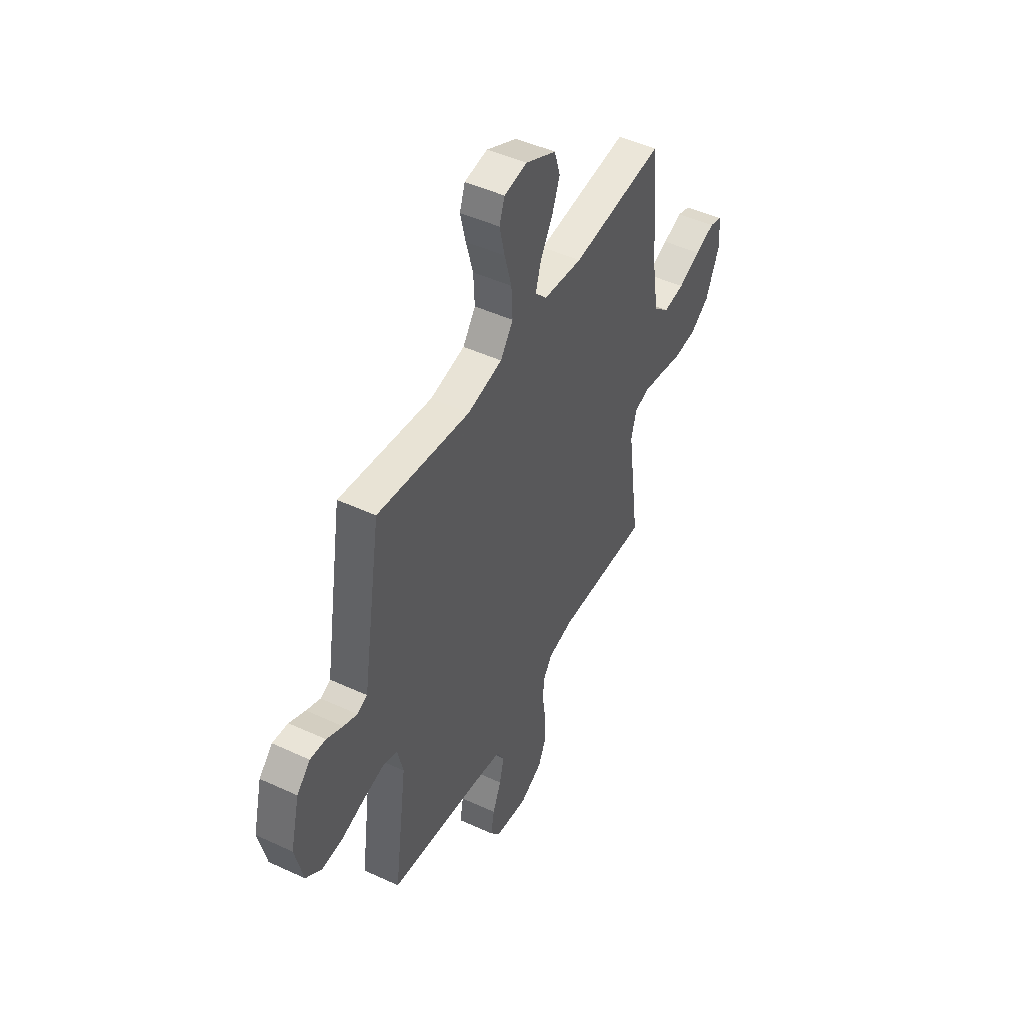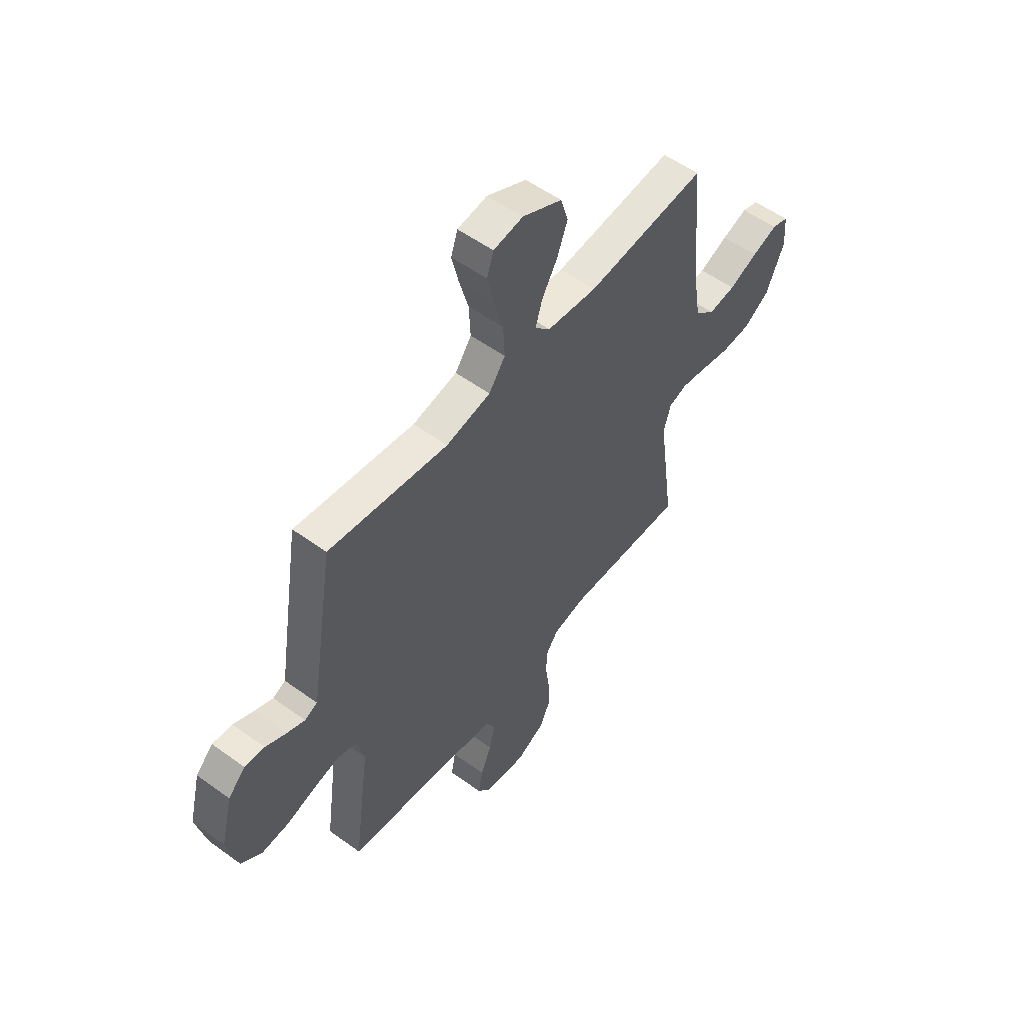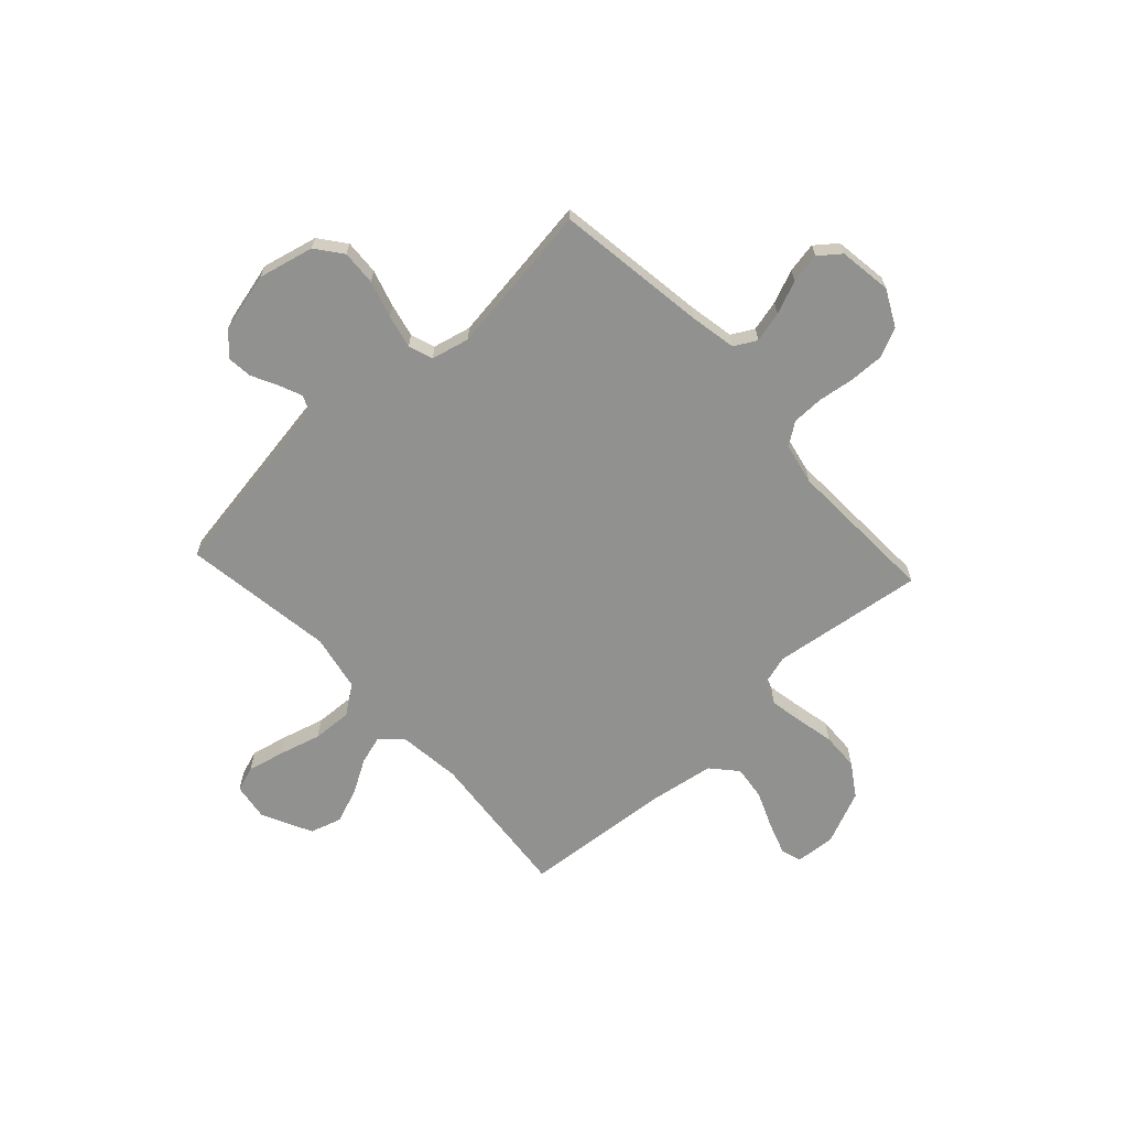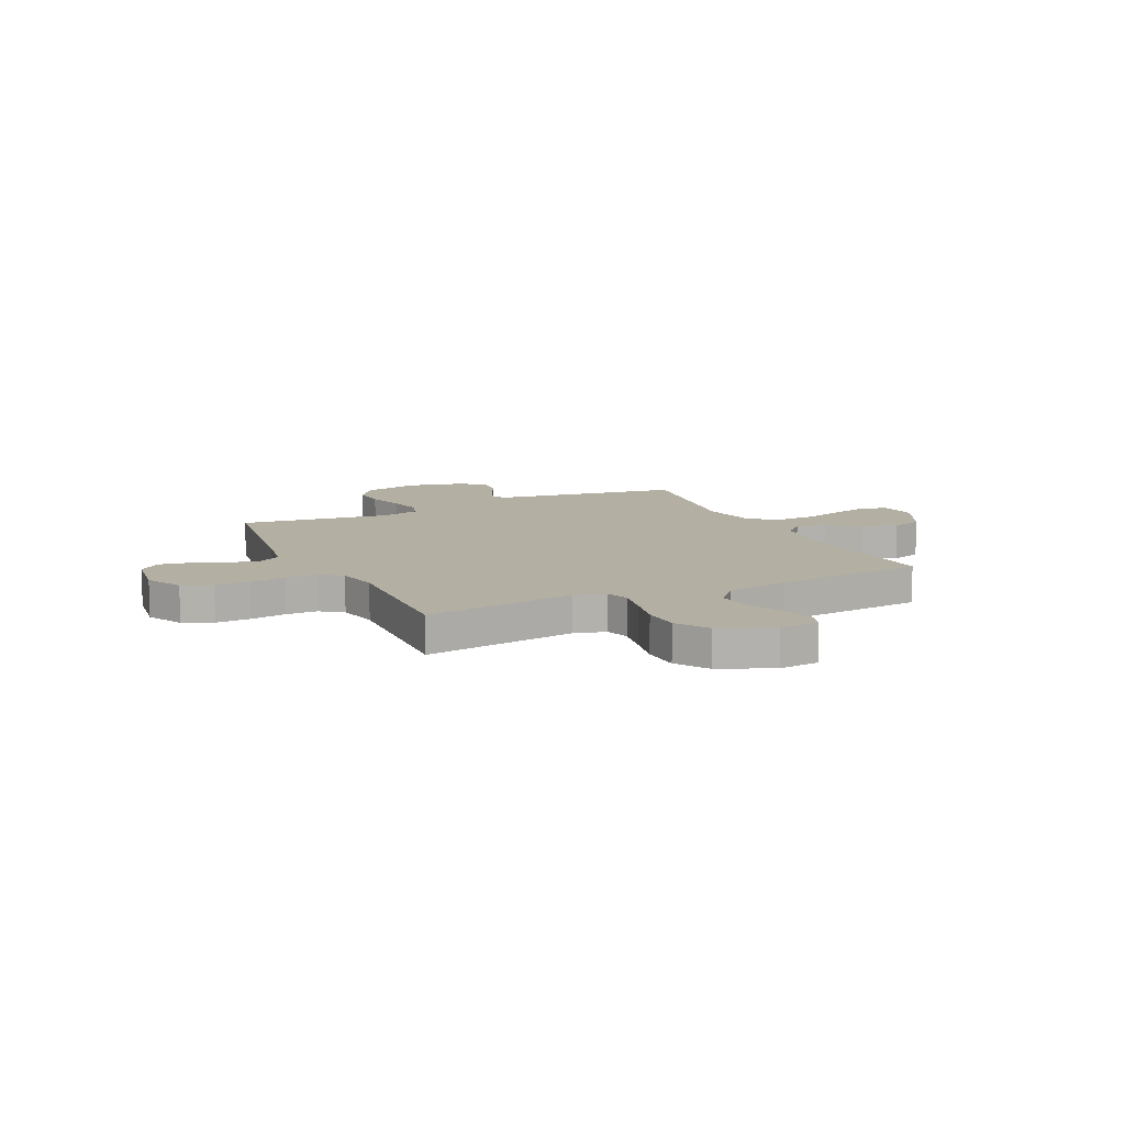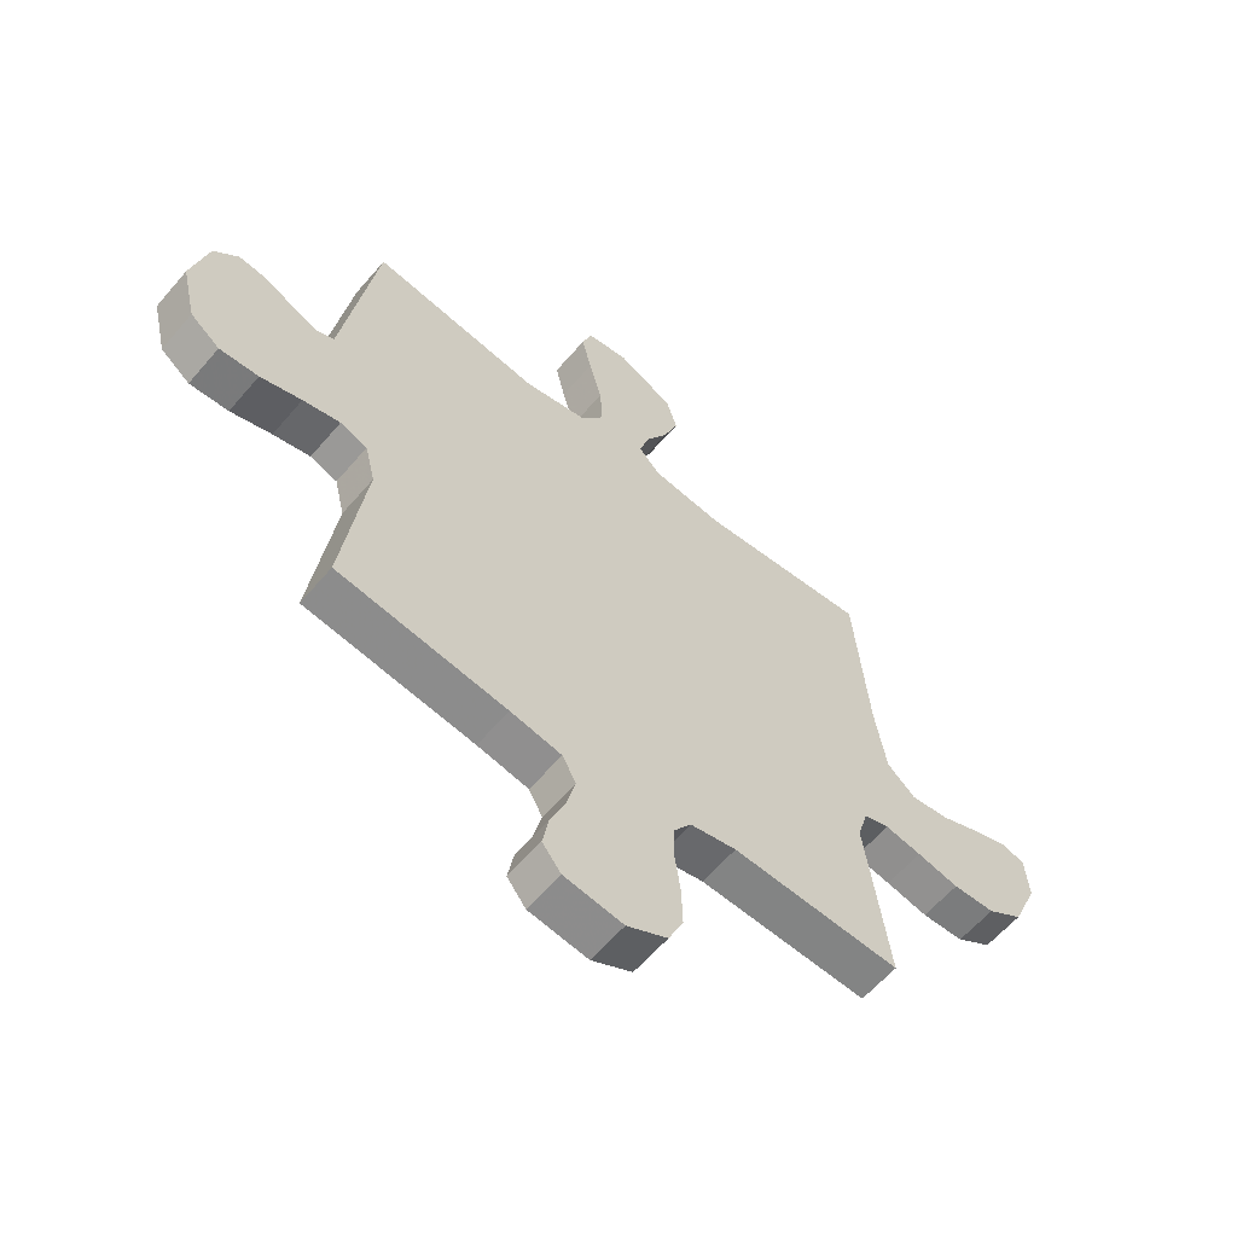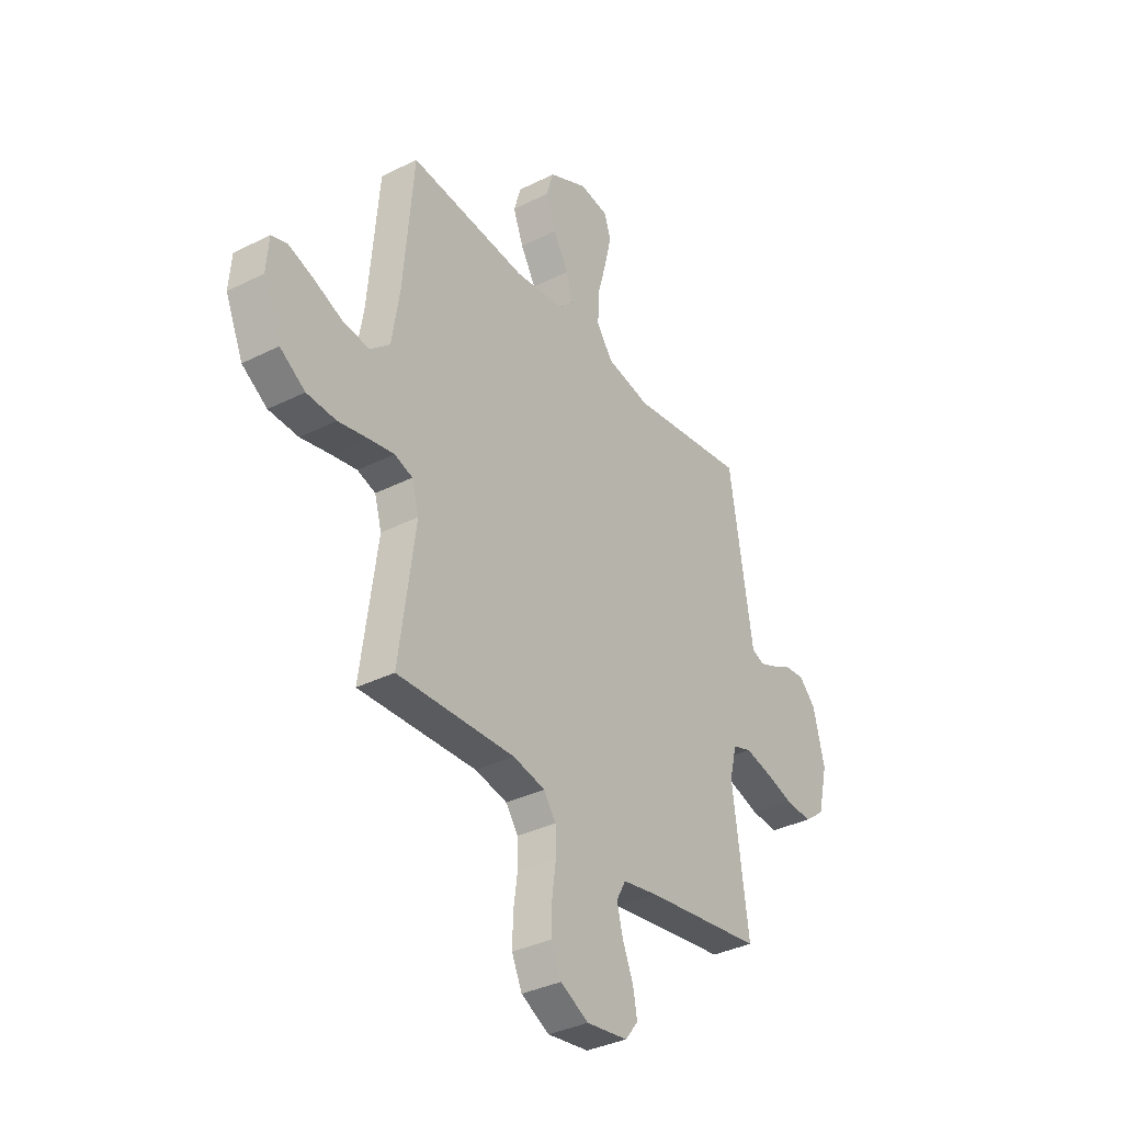
<metadata>
{"format":"obj","ext":"obj","renderer":"f3d","projection":"perspective","resolution":1024,"background":"white","views":[{"elev":47.3,"azim":117.6,"up":"+Z"},{"elev":54.9,"azim":127.5,"up":"+Z"},{"elev":-65.9,"azim":132.7,"up":"+Y"},{"elev":11.1,"azim":-115.6,"up":"+Y"},{"elev":-60.0,"azim":139.8,"up":"+Z"},{"elev":-35.3,"azim":-56.4,"up":"+Z"}]}
</metadata>
<code>
v 0.5 0.07 -0.5
v 0.2 0.07 -0.542
v 0.109 0.07 -0.559
v 0.085 0.07 -0.603
v 0.1 0.07 -0.664
v 0.127 0.07 -0.729
v 0.138 0.07 -0.789
v 0.105 0.07 -0.831
v 0 0.07 -0.846
v -0.072 0.07 -0.809
v -0.098 0.07 -0.751
v -0.096 0.07 -0.682
v -0.086 0.07 -0.611
v -0.087 0.07 -0.549
v -0.118 0.07 -0.505
v -0.2 0.07 -0.488
v -0.5 0.07 -0.5
v -0.459 0.07 -0.2
v -0.477 0.07 -0.137
v -0.523 0.07 -0.122
v -0.588 0.07 -0.134
v -0.663 0.07 -0.15
v -0.738 0.07 -0.147
v -0.802 0.07 -0.105
v -0.847 0.07 0
v -0.841 0.07 0.079
v -0.8 0.07 0.092
v -0.736 0.07 0.07
v -0.664 0.07 0.04
v -0.596 0.07 0.032
v -0.546 0.07 0.076
v -0.526 0.07 0.2
v -0.5 0.07 0.5
v -0.2 0.07 0.472
v -0.074 0.07 0.487
v -0.036 0.07 0.527
v -0.053 0.07 0.584
v -0.092 0.07 0.651
v -0.118 0.07 0.72
v -0.099 0.07 0.782
v 0 0.07 0.831
v 0.074 0.07 0.82
v 0.091 0.07 0.77
v 0.074 0.07 0.697
v 0.051 0.07 0.614
v 0.047 0.07 0.536
v 0.088 0.07 0.479
v 0.2 0.07 0.457
v 0.5 0.07 0.5
v 0.548 0.07 0.2
v 0.56 0.07 0.124
v 0.592 0.07 0.11
v 0.637 0.07 0.129
v 0.689 0.07 0.155
v 0.739 0.07 0.16
v 0.782 0.07 0.117
v 0.811 0.07 0
v 0.785 0.07 -0.109
v 0.733 0.07 -0.149
v 0.664 0.07 -0.145
v 0.591 0.07 -0.123
v 0.525 0.07 -0.108
v 0.477 0.07 -0.125
v 0.459 0.07 -0.2
v 0.5 0 -0.5
v 0.2 0 -0.542
v 0.109 0 -0.559
v 0.085 0 -0.603
v 0.1 0 -0.664
v 0.127 0 -0.729
v 0.138 0 -0.789
v 0.105 0 -0.831
v 0 0 -0.846
v -0.072 0 -0.809
v -0.098 0 -0.751
v -0.096 0 -0.682
v -0.086 0 -0.611
v -0.087 0 -0.549
v -0.118 0 -0.505
v -0.2 0 -0.488
v -0.5 0 -0.5
v -0.459 0 -0.2
v -0.477 0 -0.137
v -0.523 0 -0.122
v -0.588 0 -0.134
v -0.663 0 -0.15
v -0.738 0 -0.147
v -0.802 0 -0.105
v -0.847 0 0
v -0.841 0 0.079
v -0.8 0 0.092
v -0.736 0 0.07
v -0.664 0 0.04
v -0.596 0 0.032
v -0.546 0 0.076
v -0.526 0 0.2
v -0.5 0 0.5
v -0.2 0 0.472
v -0.074 0 0.487
v -0.036 0 0.527
v -0.053 0 0.584
v -0.092 0 0.651
v -0.118 0 0.72
v -0.099 0 0.782
v 0 0 0.831
v 0.074 0 0.82
v 0.091 0 0.77
v 0.074 0 0.697
v 0.051 0 0.614
v 0.047 0 0.536
v 0.088 0 0.479
v 0.2 0 0.457
v 0.5 0 0.5
v 0.548 0 0.2
v 0.56 0 0.124
v 0.592 0 0.11
v 0.637 0 0.129
v 0.689 0 0.155
v 0.739 0 0.16
v 0.782 0 0.117
v 0.811 0 0
v 0.785 0 -0.109
v 0.733 0 -0.149
v 0.664 0 -0.145
v 0.591 0 -0.123
v 0.525 0 -0.108
v 0.477 0 -0.125
v 0.459 0 -0.2
f 59 60 61
f 58 59 61
f 57 58 61
f 56 57 61
f 55 56 61
f 54 55 61
f 53 54 61
f 52 53 61 62
f 51 52 62 63
f 50 51 63
f 49 50 63
f 48 49 63
f 43 44 45
f 42 43 45
f 41 42 45
f 40 41 45
f 39 40 45
f 38 39 45
f 37 38 45
f 36 37 45 46
f 35 36 46 47
f 32 33 34
f 48 63 64
f 47 48 64
f 35 47 64
f 34 35 64
f 32 34 64
f 31 32 64
f 27 28 29
f 26 27 29
f 25 26 29
f 24 25 29
f 23 24 29
f 22 23 29
f 21 22 29
f 16 17 18
f 15 16 18 19
f 11 12 13
f 10 11 13
f 9 10 13
f 8 9 13
f 7 8 13
f 6 7 13
f 5 6 13
f 4 5 13 14
f 3 4 14 15
f 64 1 2
f 31 64 2
f 30 31 2
f 20 21 29 30
f 19 20 30
f 15 19 30
f 3 15 30
f 2 3 30
f 125 124 123
f 125 123 122
f 125 122 121
f 125 121 120
f 125 120 119
f 125 119 118
f 125 118 117
f 126 125 117 116
f 127 126 116 115
f 127 115 114
f 127 114 113
f 127 113 112
f 109 108 107
f 109 107 106
f 109 106 105
f 109 105 104
f 109 104 103
f 109 103 102
f 109 102 101
f 110 109 101 100
f 111 110 100 99
f 98 97 96
f 128 127 112
f 128 112 111
f 128 111 99
f 128 99 98
f 128 98 96
f 128 96 95
f 93 92 91
f 93 91 90
f 93 90 89
f 93 89 88
f 93 88 87
f 93 87 86
f 93 86 85
f 82 81 80
f 83 82 80 79
f 77 76 75
f 77 75 74
f 77 74 73
f 77 73 72
f 77 72 71
f 77 71 70
f 77 70 69
f 78 77 69 68
f 79 78 68 67
f 66 65 128
f 66 128 95
f 66 95 94
f 94 93 85 84
f 94 84 83
f 94 83 79
f 94 79 67
f 94 67 66
f 1 65 66 2
f 2 66 67 3
f 3 67 68 4
f 4 68 69 5
f 5 69 70 6
f 6 70 71 7
f 7 71 72 8
f 8 72 73 9
f 9 73 74 10
f 10 74 75 11
f 11 75 76 12
f 12 76 77 13
f 13 77 78 14
f 14 78 79 15
f 15 79 80 16
f 16 80 81 17
f 17 81 82 18
f 18 82 83 19
f 19 83 84 20
f 20 84 85 21
f 21 85 86 22
f 22 86 87 23
f 23 87 88 24
f 24 88 89 25
f 25 89 90 26
f 26 90 91 27
f 27 91 92 28
f 28 92 93 29
f 29 93 94 30
f 30 94 95 31
f 31 95 96 32
f 32 96 97 33
f 33 97 98 34
f 34 98 99 35
f 35 99 100 36
f 36 100 101 37
f 37 101 102 38
f 38 102 103 39
f 39 103 104 40
f 40 104 105 41
f 41 105 106 42
f 42 106 107 43
f 43 107 108 44
f 44 108 109 45
f 45 109 110 46
f 46 110 111 47
f 47 111 112 48
f 48 112 113 49
f 49 113 114 50
f 50 114 115 51
f 51 115 116 52
f 52 116 117 53
f 53 117 118 54
f 54 118 119 55
f 55 119 120 56
f 56 120 121 57
f 57 121 122 58
f 58 122 123 59
f 59 123 124 60
f 60 124 125 61
f 61 125 126 62
f 62 126 127 63
f 63 127 128 64
f 64 128 65 1

</code>
